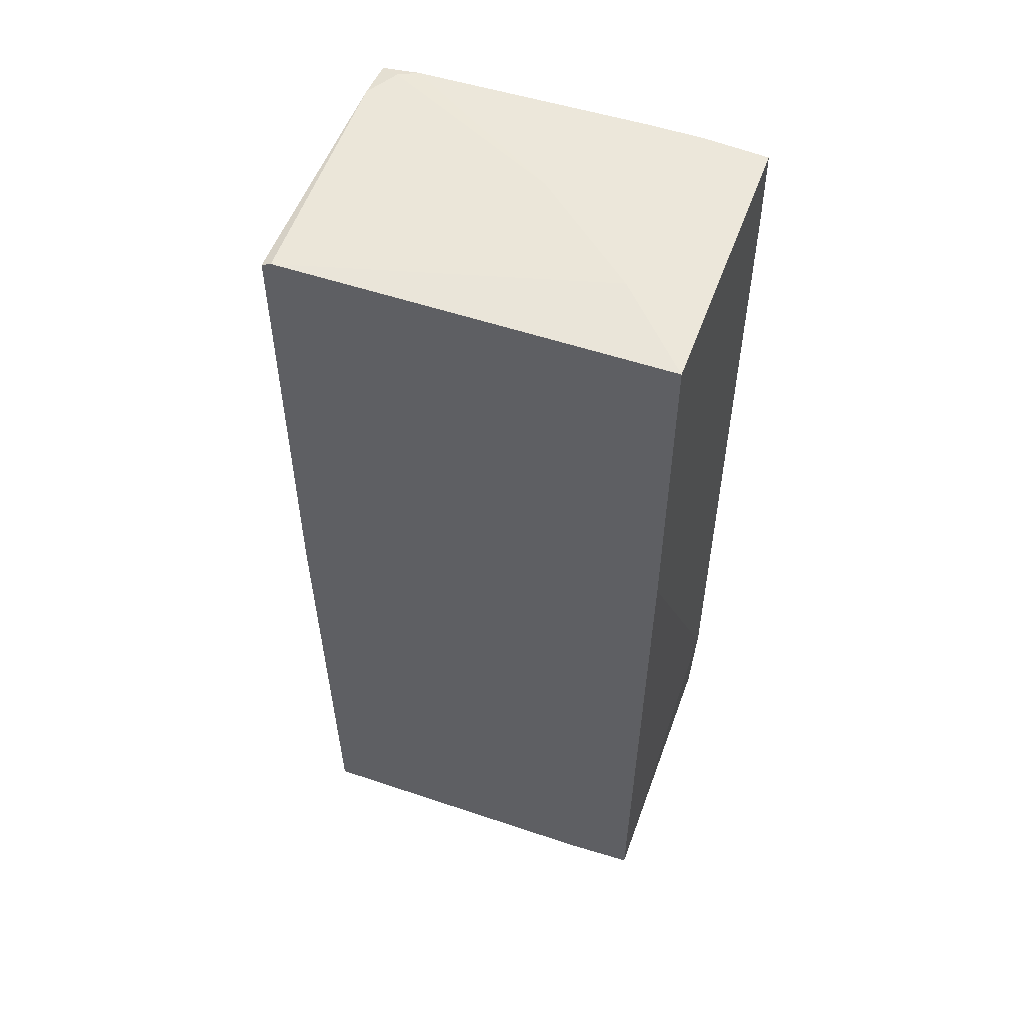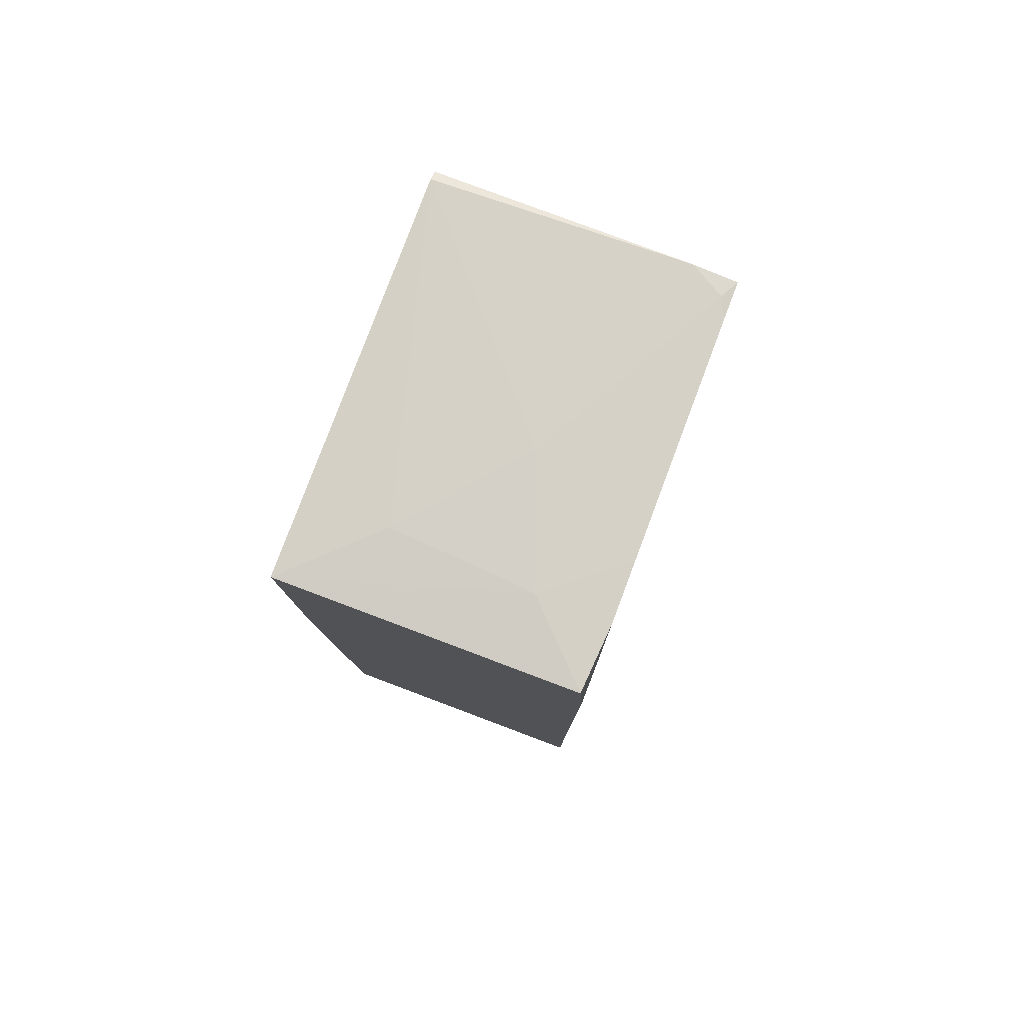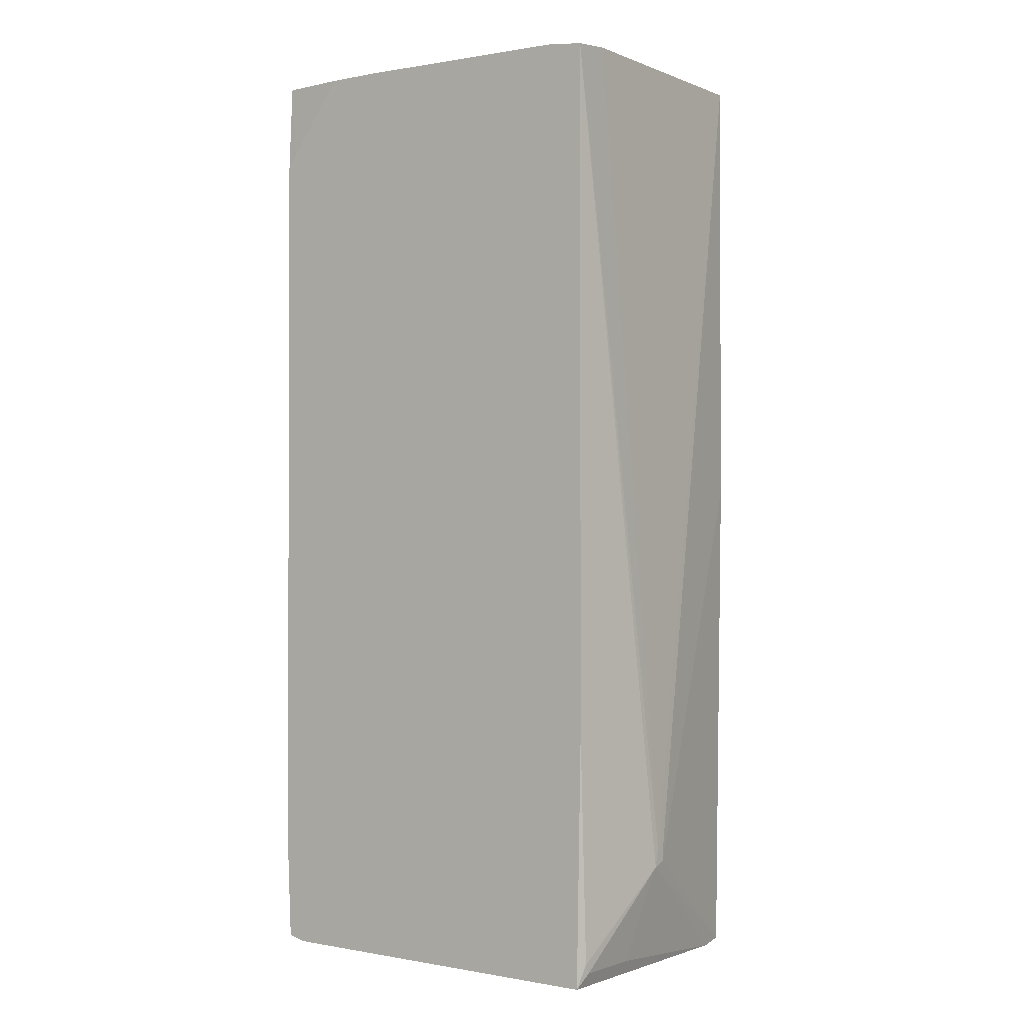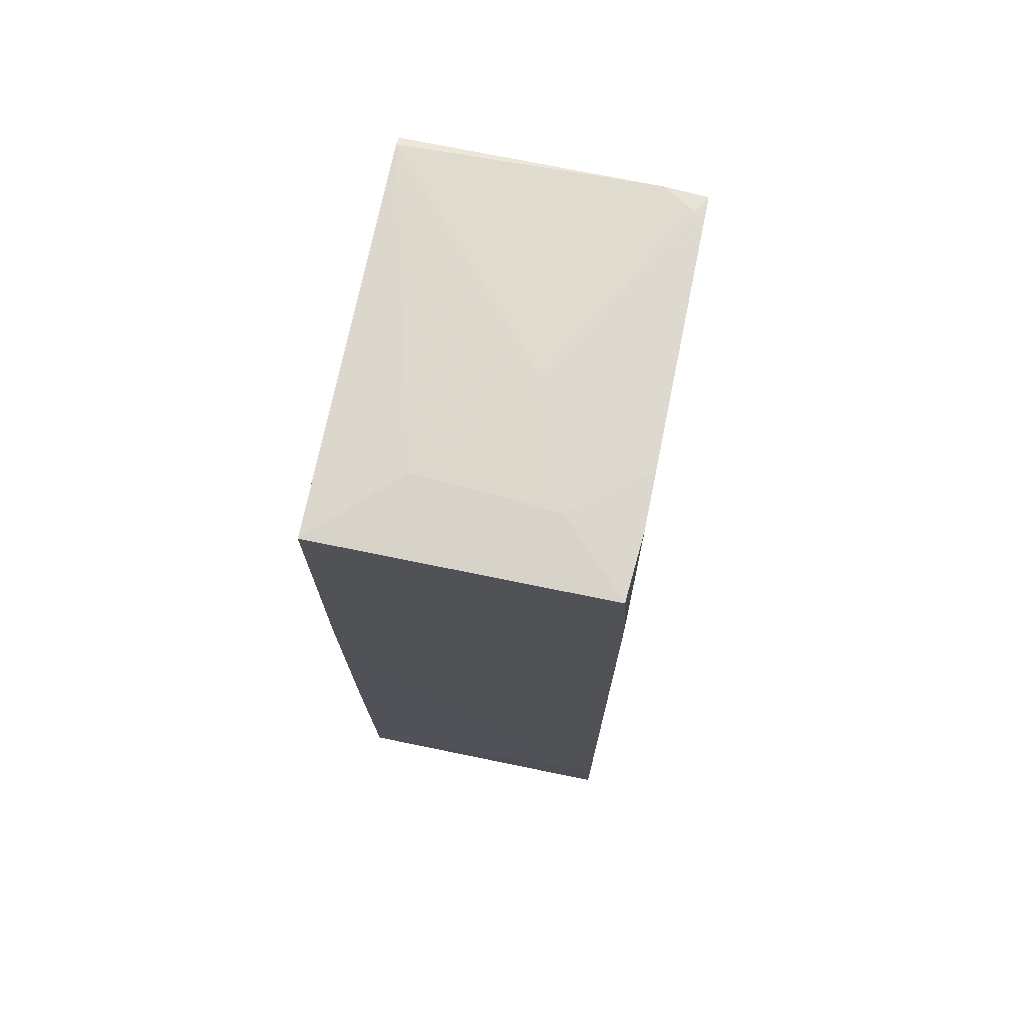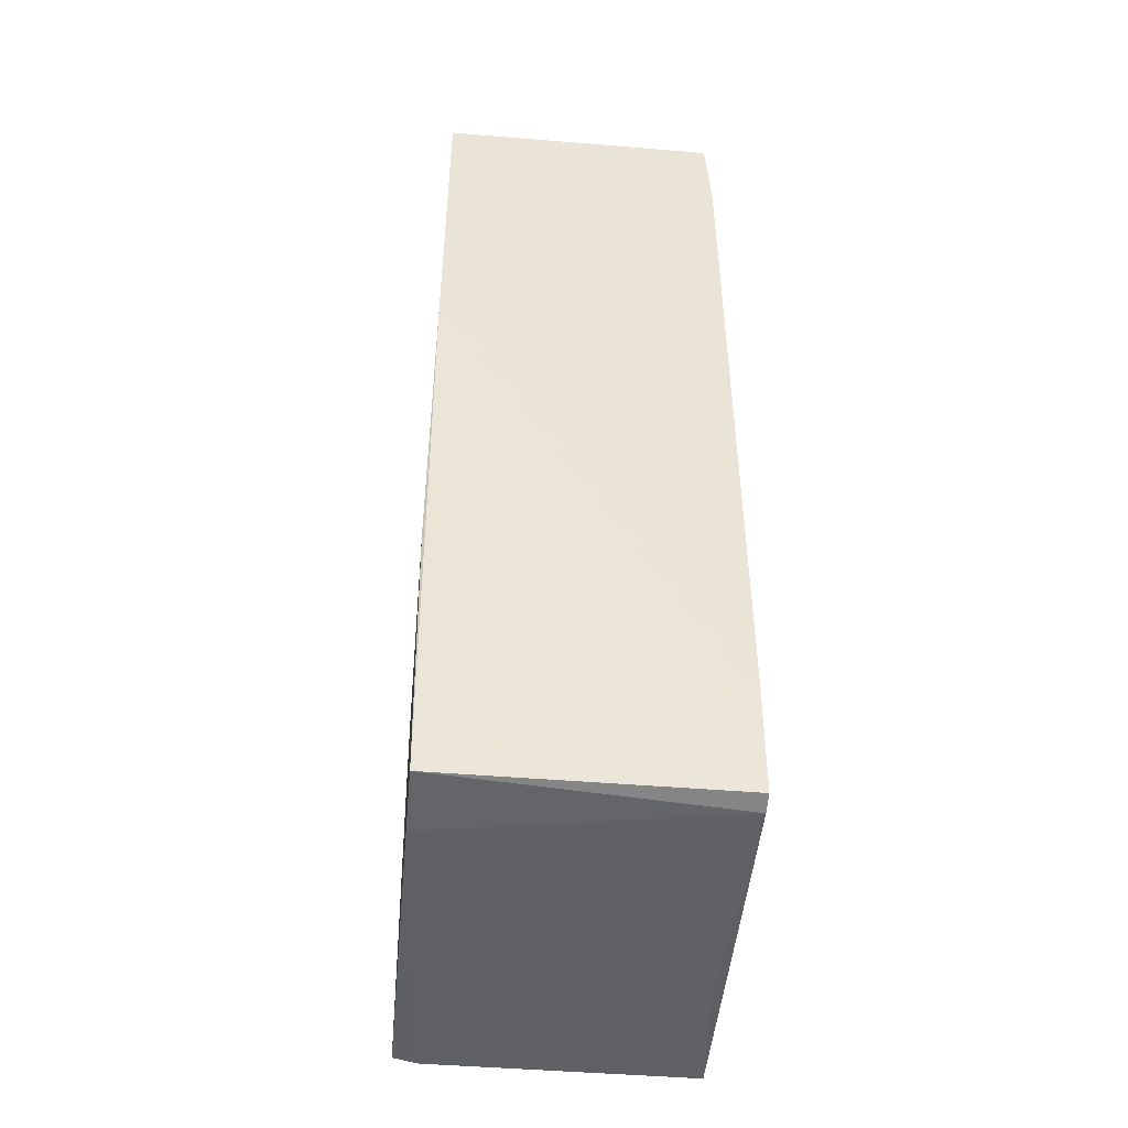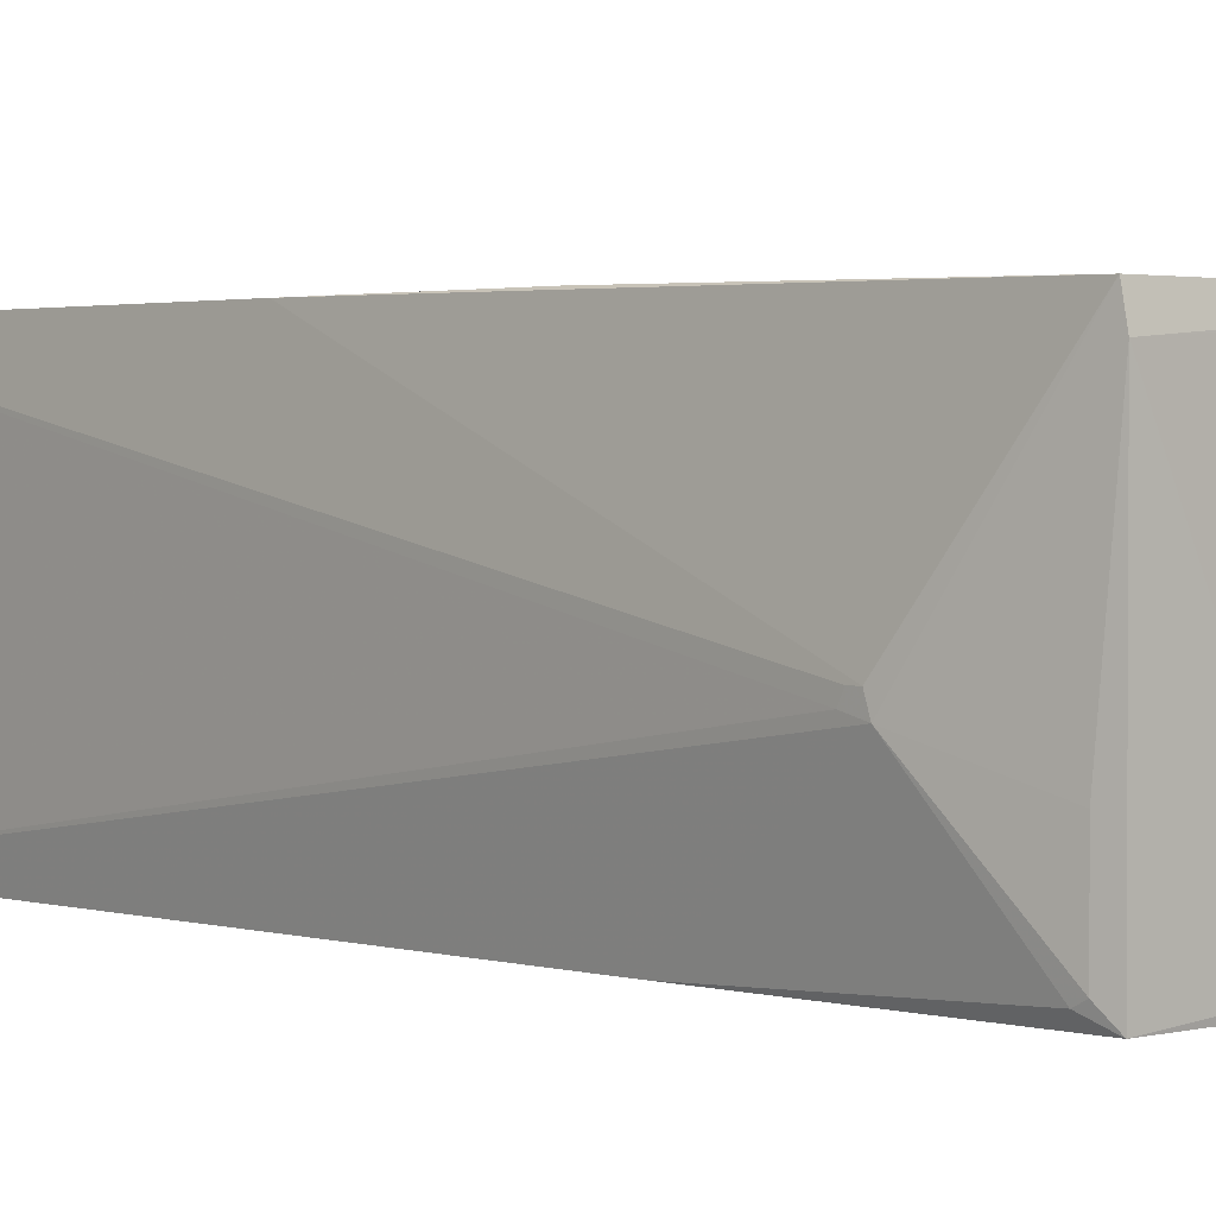
<metadata>
{"format":"obj","ext":"obj","renderer":"f3d","projection":"perspective","resolution":1024,"background":"white","views":[{"elev":53.7,"azim":19.8,"up":"+Y"},{"elev":79.9,"azim":110.6,"up":"+Y"},{"elev":-1.2,"azim":-144.6,"up":"+Y"},{"elev":72.7,"azim":101.6,"up":"+Y"},{"elev":-47.6,"azim":84.7,"up":"+Y"},{"elev":1.9,"azim":-42.6,"up":"+Z"}]}
</metadata>
<code>
o convex_0
v 2.374 5.104 -1.822
v -2.715 -4.711 -0.3852
v -2.476 -5.789 -1.703
v 2.433 -5.969 1.77
v -2.476 6.003 1.83
v -2.476 5.944 -1.822
v 2.494 6.063 1.83
v 2.433 -5.969 -1.822
v -2.415 -6.028 1.77
v 2.494 6.063 -1.762
v -2.415 -6.088 -1.822
v -0.4998 -2.616 1.83
v 2.494 -4.593 -1.822
v 0.1584 6.123 -0.3852
v 2.494 1.873 1.83
v 1.595 -6.028 1.71
v -2.476 0.3151 1.83
v -2.356 6.063 1.83
v 2.194 -6.028 -1.822
v -2.415 -6.088 1.471
v 2.433 -2.436 1.83
v -2.236 6.003 -1.703
v -2.715 -4.532 -0.2057
v 1.536 6.123 0.8113
v -0.8587 -6.088 -1.703
v 0.9365 6.063 -1.822
v -2.476 -2.854 -1.822
v -2.415 -2.137 1.83
v 1.655 6.123 -0.9239
v -2.476 6.003 -1.283
v -2.476 -5.909 -1.642
v 2.494 4.926 -1.822
v -2.715 -4.472 -0.3255
v 1.655 6.063 -1.822
v 1.536 -6.028 1.77
v -2.476 -5.909 -0.7445
v -1.996 6.003 -1.822
v 2.494 -4.593 -1.762
v -2.715 -4.651 -0.2057
f 17 23 39
f 6 1 8
f 6 8 11
f 7 5 12
f 4 8 13
f 8 1 13
f 10 7 13
f 7 12 15
f 13 7 15
f 12 5 17
f 5 7 18
f 8 4 19
f 11 8 19
f 4 16 19
f 9 2 20
f 4 15 21
f 15 12 21
f 17 5 23
f 18 7 24
f 14 18 24
f 11 19 25
f 19 16 25
f 16 20 25
f 20 11 25
f 1 6 26
f 3 2 27
f 2 6 27
f 11 3 27
f 6 11 27
f 9 12 28
f 17 9 28
f 12 17 28
f 7 10 29
f 24 7 29
f 14 24 29
f 26 14 29
f 5 18 30
f 18 14 30
f 22 6 30
f 14 22 30
f 2 3 31
f 3 11 31
f 11 20 31
f 1 10 32
f 13 1 32
f 10 13 32
f 6 2 33
f 2 23 33
f 23 5 33
f 5 30 33
f 30 6 33
f 10 1 34
f 1 26 34
f 29 10 34
f 26 29 34
f 12 9 35
f 16 4 35
f 20 16 35
f 9 20 35
f 4 21 35
f 21 12 35
f 20 2 36
f 2 31 36
f 31 20 36
f 6 22 37
f 22 14 37
f 26 6 37
f 14 26 37
f 4 13 38
f 15 4 38
f 13 15 38
f 2 9 39
f 9 17 39
f 23 2 39

</code>
